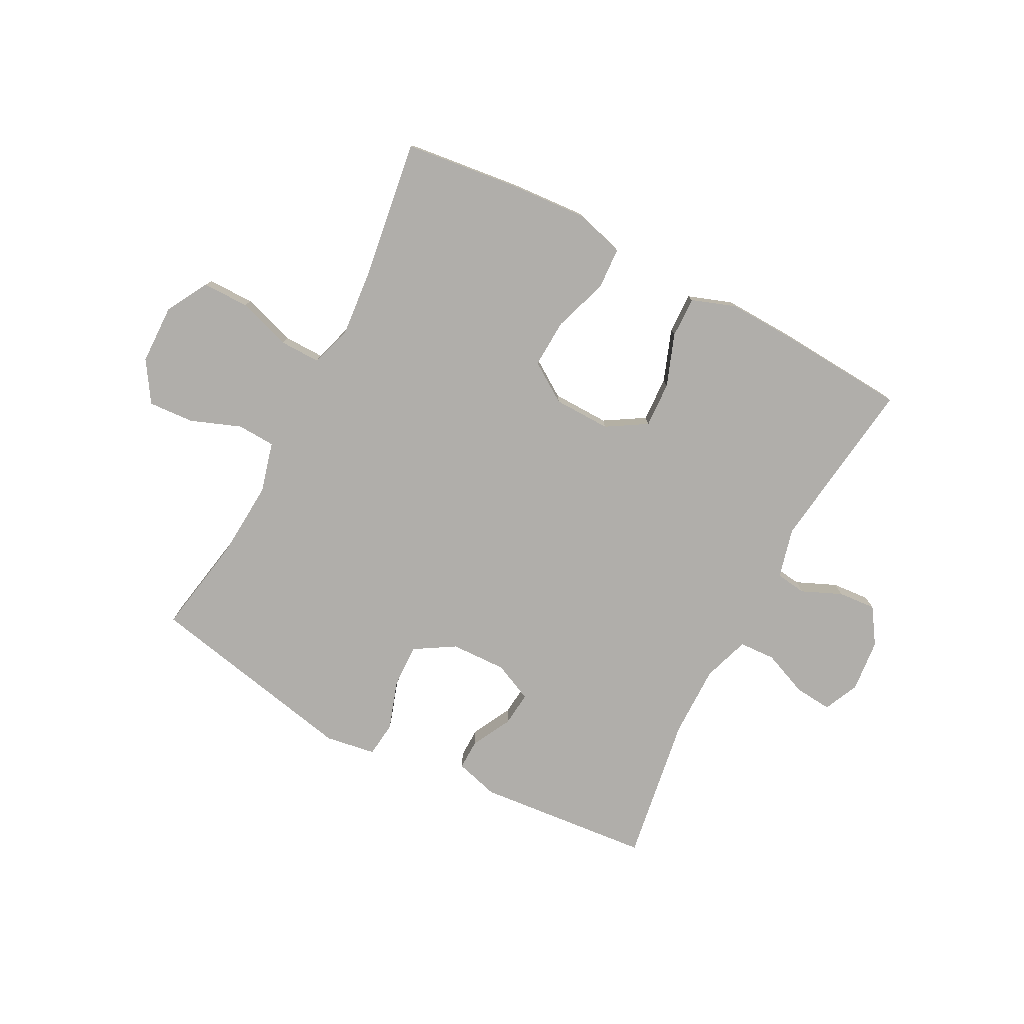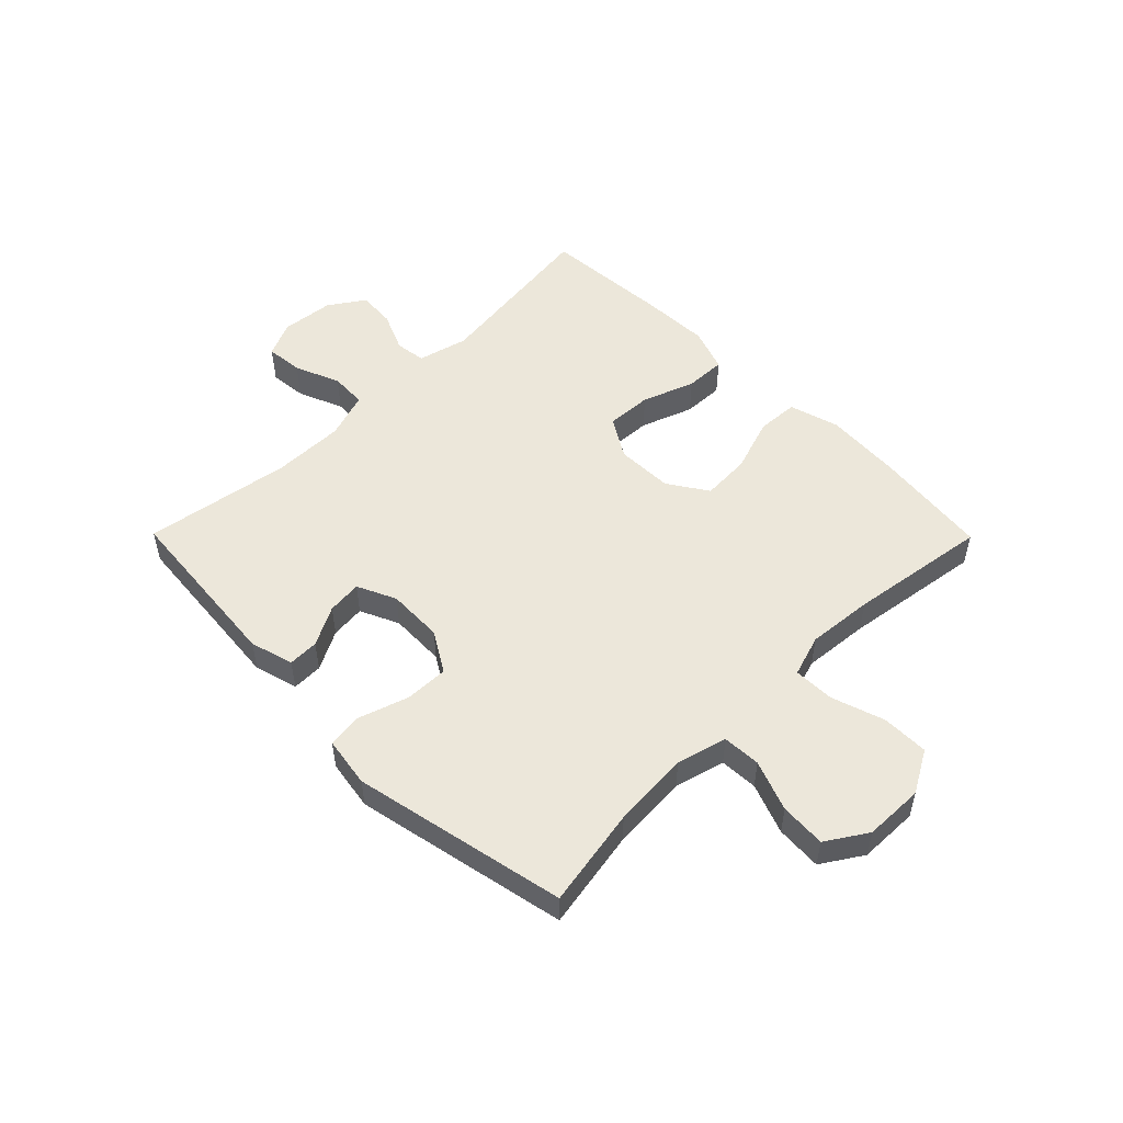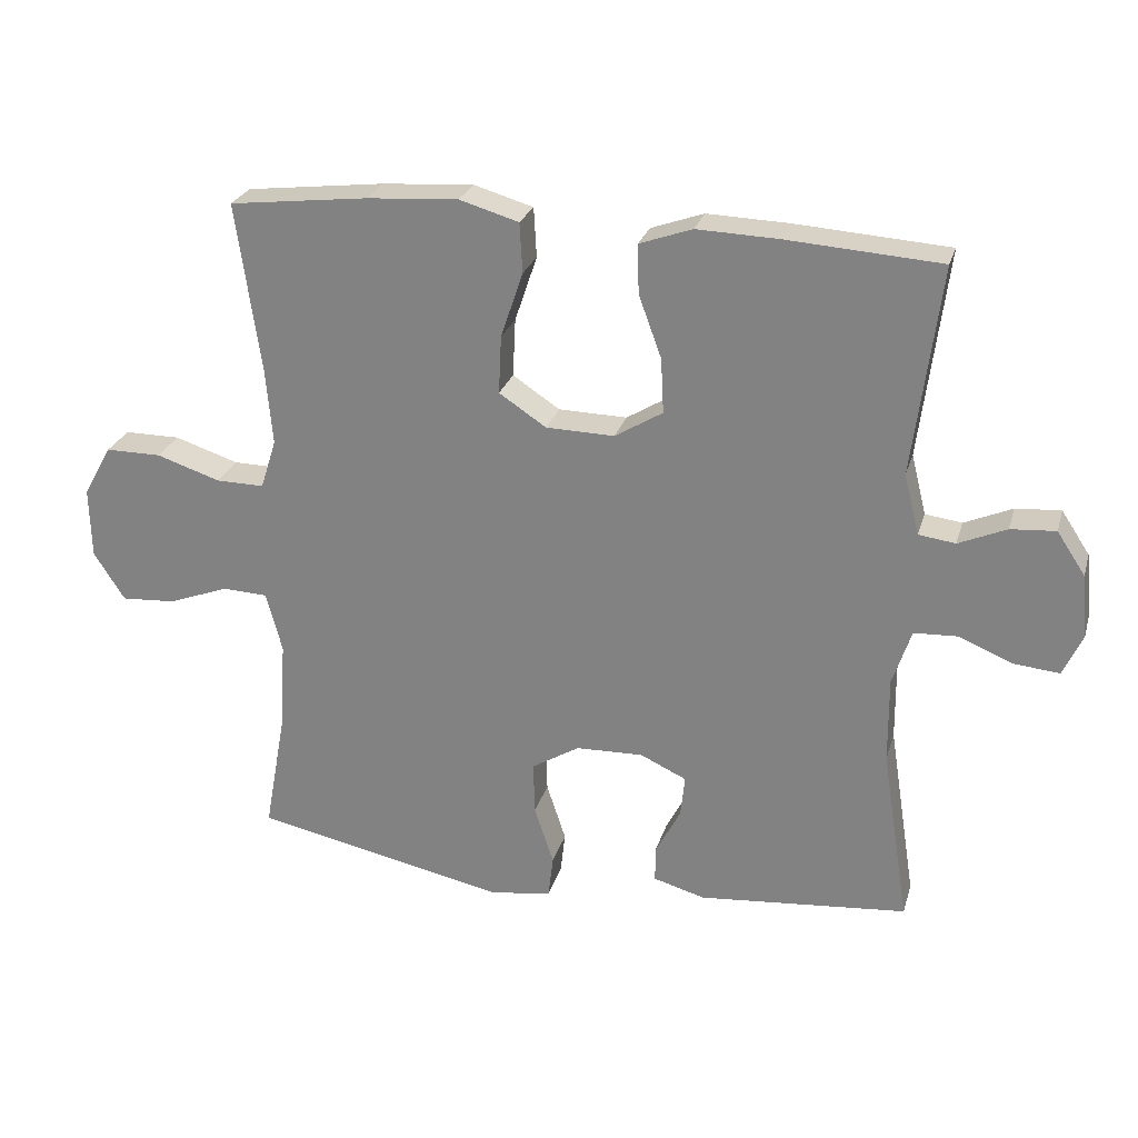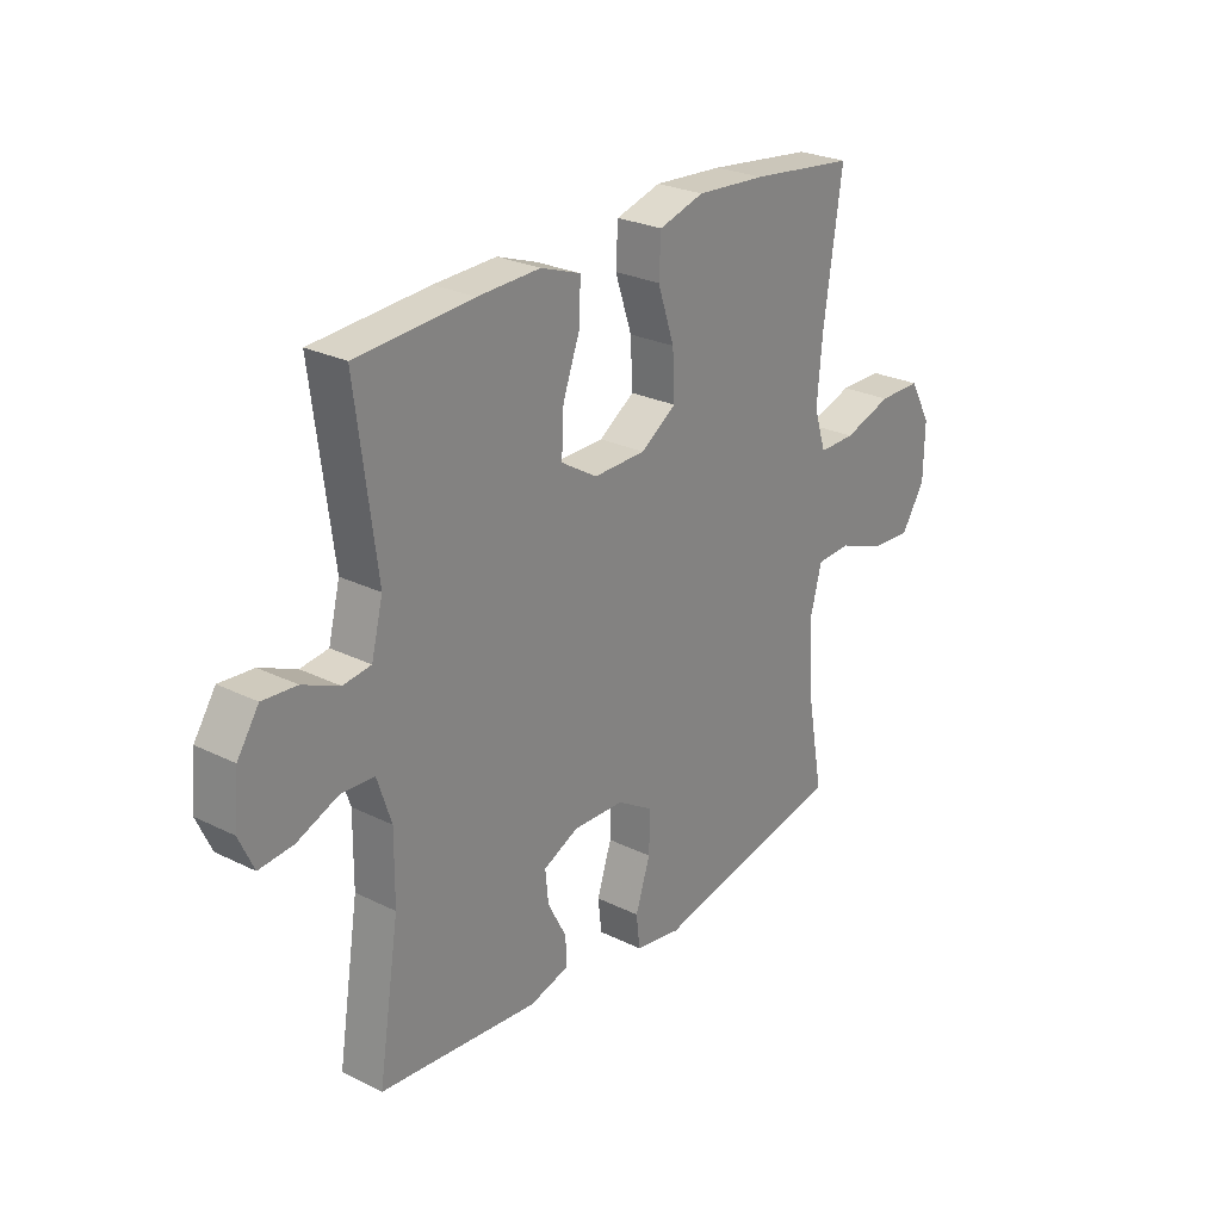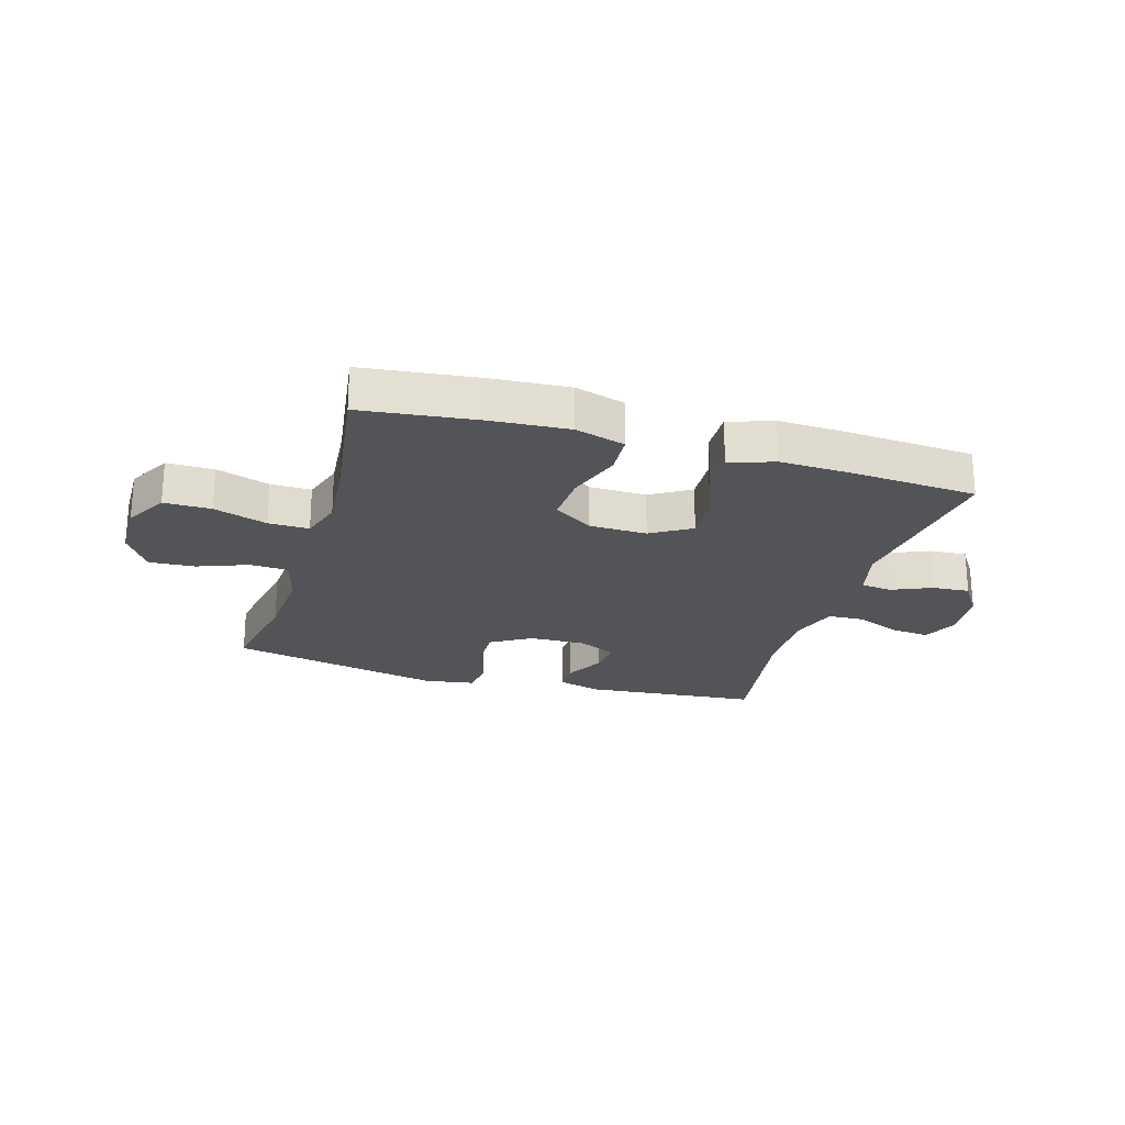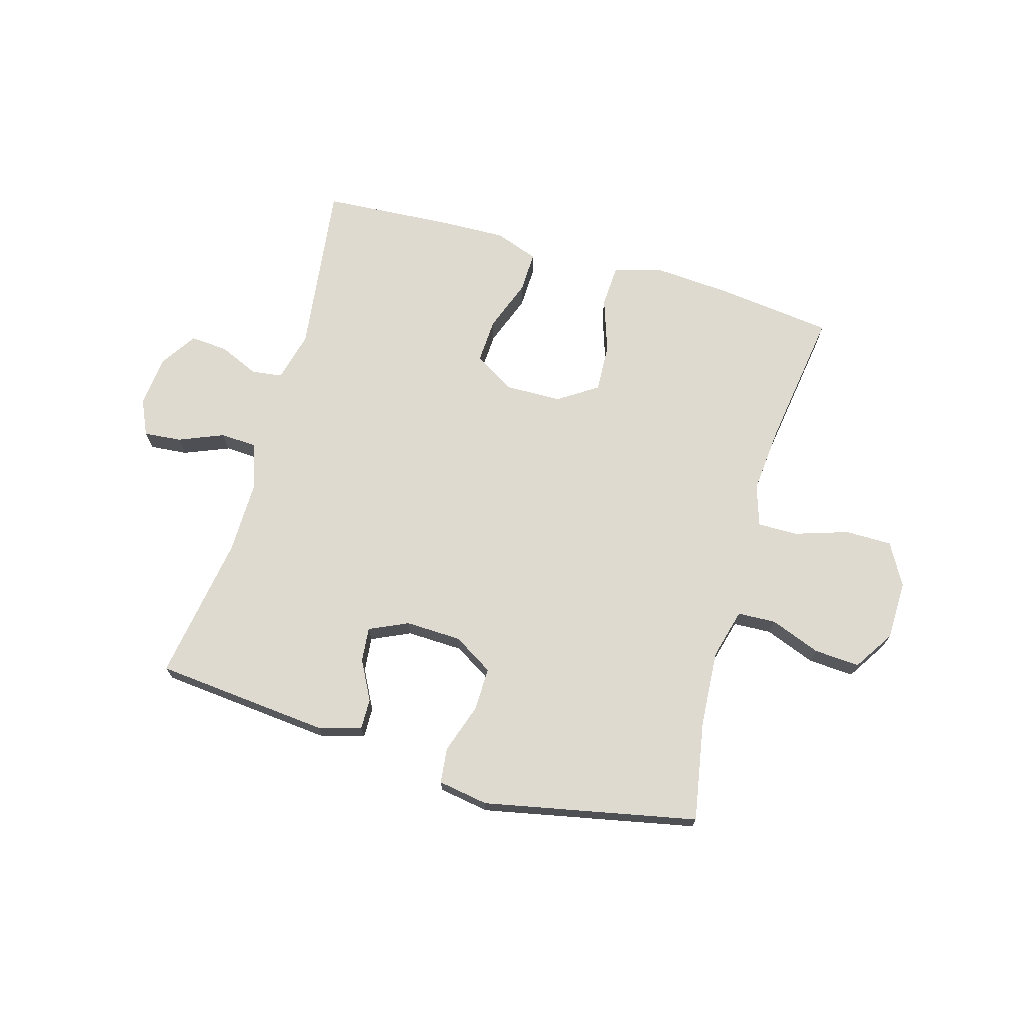
<metadata>
{"format":"obj","ext":"obj","renderer":"f3d","projection":"perspective","resolution":1024,"background":"white","views":[{"elev":-77.8,"azim":-27.6,"up":"+Y"},{"elev":52.0,"azim":-134.7,"up":"+Y"},{"elev":25.8,"azim":15.2,"up":"+Z"},{"elev":26.0,"azim":128.1,"up":"+Z"},{"elev":-23.4,"azim":-16.6,"up":"+Y"},{"elev":70.8,"azim":-163.9,"up":"+Y"}]}
</metadata>
<code>
v 0.5 0.07 0.5
v 0.461 0.07 0.198
v 0.483 0.07 0.111
v 0.536 0.07 0.104
v 0.605 0.07 0.134
v 0.67 0.07 0.139
v 0.711 0.07 0.077
v 0.72 0.07 -0.014
v 0.692 0.07 -0.075
v 0.627 0.07 -0.069
v 0.549 0.07 -0.037
v 0.486 0.07 -0.04
v 0.459 0.07 -0.121
v 0.46 0.07 -0.246
v 0.5 0.07 -0.5
v 0.198 0.07 -0.528
v 0.123 0.07 -0.507
v 0.124 0.07 -0.454
v 0.16 0.07 -0.386
v 0.166 0.07 -0.326
v 0.099 0.07 -0.295
v 0.002 0.07 -0.298
v -0.067 0.07 -0.34
v -0.065 0.07 -0.416
v -0.037 0.07 -0.501
v -0.044 0.07 -0.562
v -0.131 0.07 -0.576
v -0.5 0.07 -0.5
v -0.469 0.07 -0.328
v -0.46 0.07 -0.195
v -0.483 0.07 -0.108
v -0.549 0.07 -0.105
v -0.636 0.07 -0.138
v -0.715 0.07 -0.143
v -0.76 0.07 -0.073
v -0.762 0.07 0.03
v -0.721 0.07 0.103
v -0.64 0.07 0.103
v -0.548 0.07 0.073
v -0.478 0.07 0.072
v -0.455 0.07 0.144
v -0.465 0.07 0.258
v -0.5 0.07 0.5
v -0.299 0.07 0.524
v -0.167 0.07 0.533
v -0.081 0.07 0.508
v -0.077 0.07 0.436
v -0.109 0.07 0.341
v -0.113 0.07 0.257
v -0.045 0.07 0.212
v 0.054 0.07 0.21
v 0.123 0.07 0.252
v 0.119 0.07 0.331
v 0.086 0.07 0.421
v 0.084 0.07 0.492
v 0.16 0.07 0.519
v 0.279 0.07 0.515
v 0.5 0 0.5
v 0.461 0 0.198
v 0.483 0 0.111
v 0.536 0 0.104
v 0.605 0 0.134
v 0.67 0 0.139
v 0.711 0 0.077
v 0.72 0 -0.014
v 0.692 0 -0.075
v 0.627 0 -0.069
v 0.549 0 -0.037
v 0.486 0 -0.04
v 0.459 0 -0.121
v 0.46 0 -0.246
v 0.5 0 -0.5
v 0.198 0 -0.528
v 0.123 0 -0.507
v 0.124 0 -0.454
v 0.16 0 -0.386
v 0.166 0 -0.326
v 0.099 0 -0.295
v 0.002 0 -0.298
v -0.067 0 -0.34
v -0.065 0 -0.416
v -0.037 0 -0.501
v -0.044 0 -0.562
v -0.131 0 -0.576
v -0.5 0 -0.5
v -0.469 0 -0.328
v -0.46 0 -0.195
v -0.483 0 -0.108
v -0.549 0 -0.105
v -0.636 0 -0.138
v -0.715 0 -0.143
v -0.76 0 -0.073
v -0.762 0 0.03
v -0.721 0 0.103
v -0.64 0 0.103
v -0.548 0 0.073
v -0.478 0 0.072
v -0.455 0 0.144
v -0.465 0 0.258
v -0.5 0 0.5
v -0.299 0 0.524
v -0.167 0 0.533
v -0.081 0 0.508
v -0.077 0 0.436
v -0.109 0 0.341
v -0.113 0 0.257
v -0.045 0 0.212
v 0.054 0 0.21
v 0.123 0 0.252
v 0.119 0 0.331
v 0.086 0 0.421
v 0.084 0 0.492
v 0.16 0 0.519
v 0.279 0 0.515
f 57 1 2
f 56 57 2
f 55 56 2
f 54 55 2
f 53 54 2
f 52 53 2 3
f 51 52 3
f 50 51 3
f 46 47 48
f 45 46 48
f 44 45 48
f 43 44 48
f 42 43 48
f 41 42 48 49
f 40 41 49 50
f 37 38 39
f 36 37 39
f 35 36 39
f 34 35 39
f 33 34 39
f 32 33 39
f 31 32 39 40
f 40 50 3
f 31 40 3
f 30 31 3
f 27 28 29
f 26 27 29
f 25 26 29
f 24 25 29
f 23 24 29 30
f 17 18 19
f 16 17 19
f 15 16 19
f 14 15 19
f 13 14 19 20
f 12 13 20 21
f 9 10 11
f 8 9 11
f 7 8 11
f 6 7 11
f 5 6 11
f 4 5 11
f 4 11 12
f 30 3 4
f 23 30 4
f 22 23 4
f 4 12 21 22
f 59 58 114
f 59 114 113
f 59 113 112
f 59 112 111
f 59 111 110
f 60 59 110 109
f 60 109 108
f 60 108 107
f 105 104 103
f 105 103 102
f 105 102 101
f 105 101 100
f 105 100 99
f 106 105 99 98
f 107 106 98 97
f 96 95 94
f 96 94 93
f 96 93 92
f 96 92 91
f 96 91 90
f 96 90 89
f 97 96 89 88
f 60 107 97
f 60 97 88
f 60 88 87
f 86 85 84
f 86 84 83
f 86 83 82
f 86 82 81
f 87 86 81 80
f 76 75 74
f 76 74 73
f 76 73 72
f 76 72 71
f 77 76 71 70
f 78 77 70 69
f 68 67 66
f 68 66 65
f 68 65 64
f 68 64 63
f 68 63 62
f 68 62 61
f 69 68 61
f 61 60 87
f 61 87 80
f 61 80 79
f 79 78 69 61
f 1 58 59 2
f 2 59 60 3
f 3 60 61 4
f 4 61 62 5
f 5 62 63 6
f 6 63 64 7
f 7 64 65 8
f 8 65 66 9
f 9 66 67 10
f 10 67 68 11
f 11 68 69 12
f 12 69 70 13
f 13 70 71 14
f 14 71 72 15
f 15 72 73 16
f 16 73 74 17
f 17 74 75 18
f 18 75 76 19
f 19 76 77 20
f 20 77 78 21
f 21 78 79 22
f 22 79 80 23
f 23 80 81 24
f 24 81 82 25
f 25 82 83 26
f 26 83 84 27
f 27 84 85 28
f 28 85 86 29
f 29 86 87 30
f 30 87 88 31
f 31 88 89 32
f 32 89 90 33
f 33 90 91 34
f 34 91 92 35
f 35 92 93 36
f 36 93 94 37
f 37 94 95 38
f 38 95 96 39
f 39 96 97 40
f 40 97 98 41
f 41 98 99 42
f 42 99 100 43
f 43 100 101 44
f 44 101 102 45
f 45 102 103 46
f 46 103 104 47
f 47 104 105 48
f 48 105 106 49
f 49 106 107 50
f 50 107 108 51
f 51 108 109 52
f 52 109 110 53
f 53 110 111 54
f 54 111 112 55
f 55 112 113 56
f 56 113 114 57
f 57 114 58 1

</code>
